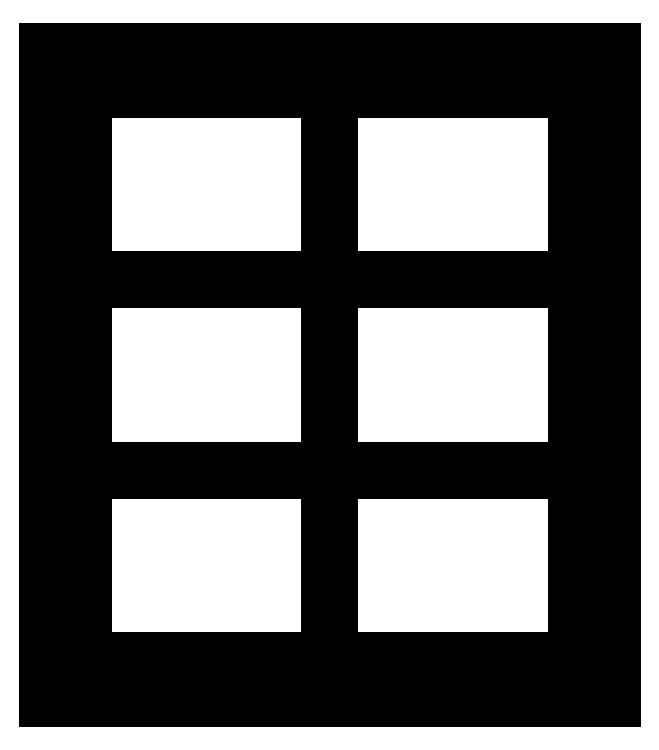
<metadata>
{"format":"dxf","ext":"dxf","renderer":"ezdxf+matplotlib","layout":"modelspace","background":"white","min_lineweight":24,"dpi":150}
</metadata>
<code>
0
SECTION
2
ENTITIES
0
LINE
8
View004
10
72
20
192.5
30
0
11
225
21
192.5
31
0
0
LINE
8
View004
10
72
20
17.5
30
0
11
72
21
192.5
31
0
0
LINE
8
View004
10
225
20
192.5
30
0
11
225
21
17.5
31
0
0
LINE
8
View004
10
225
20
17.5
30
0
11
72
21
17.5
31
0
0
CIRCLE
8
View004
10
218.5
20
165
40
1.65
0
LINE
8
View004
10
149.5
20
180.5
30
0
11
213.5
21
180.5
31
0
0
LINE
8
View004
10
149.5
20
131.5
30
0
11
149.5
21
180.5
31
0
0
LINE
8
View004
10
213.5
20
180.5
30
0
11
213.5
21
131.5
31
0
0
LINE
8
View004
10
213.5
20
131.5
30
0
11
149.5
21
131.5
31
0
0
CIRCLE
8
View004
10
78.5
20
165
40
1.65
0
LINE
8
View004
10
83.5
20
180.5
30
0
11
147.5
21
180.5
31
0
0
LINE
8
View004
10
83.5
20
131.5
30
0
11
83.5
21
180.5
31
0
0
LINE
8
View004
10
147.5
20
180.5
30
0
11
147.5
21
131.5
31
0
0
LINE
8
View004
10
147.5
20
131.5
30
0
11
83.5
21
131.5
31
0
0
CIRCLE
8
View004
10
78.5
20
45
40
1.65
0
LINE
8
View004
10
83.5
20
78.5
30
0
11
147.5
21
78.5
31
0
0
LINE
8
View004
10
83.5
20
29.5
30
0
11
83.5
21
78.5
31
0
0
LINE
8
View004
10
147.5
20
78.5
30
0
11
147.5
21
29.5
31
0
0
LINE
8
View004
10
147.5
20
29.5
30
0
11
83.5
21
29.5
31
0
0
LINE
8
View004
10
149.5
20
78.5
30
0
11
213.5
21
78.5
31
0
0
LINE
8
View004
10
149.5
20
29.5
30
0
11
149.5
21
78.5
31
0
0
LINE
8
View004
10
213.5
20
78.5
30
0
11
213.5
21
29.5
31
0
0
LINE
8
View004
10
213.5
20
29.5
30
0
11
149.5
21
29.5
31
0
0
LINE
8
View004
10
149.5
20
129.5
30
0
11
213.5
21
129.5
31
0
0
LINE
8
View004
10
149.5
20
80.5
30
0
11
149.5
21
129.5
31
0
0
LINE
8
View004
10
213.5
20
129.5
30
0
11
213.5
21
80.5
31
0
0
LINE
8
View004
10
213.5
20
80.5
30
0
11
149.5
21
80.5
31
0
0
LINE
8
View004
10
83.5
20
129.5
30
0
11
147.5
21
129.5
31
0
0
LINE
8
View004
10
83.5
20
80.5
30
0
11
83.5
21
129.5
31
0
0
LINE
8
View004
10
147.5
20
129.5
30
0
11
147.5
21
80.5
31
0
0
LINE
8
View004
10
147.5
20
80.5
30
0
11
83.5
21
80.5
31
0
0
CIRCLE
8
View004
10
218.5
20
45
40
1.65
0
CIRCLE
8
View004
10
148.5
20
186
40
1.65
0
CIRCLE
8
View004
10
148.5
20
24
40
1.65
0
ENDSEC
0
EOF

</code>
